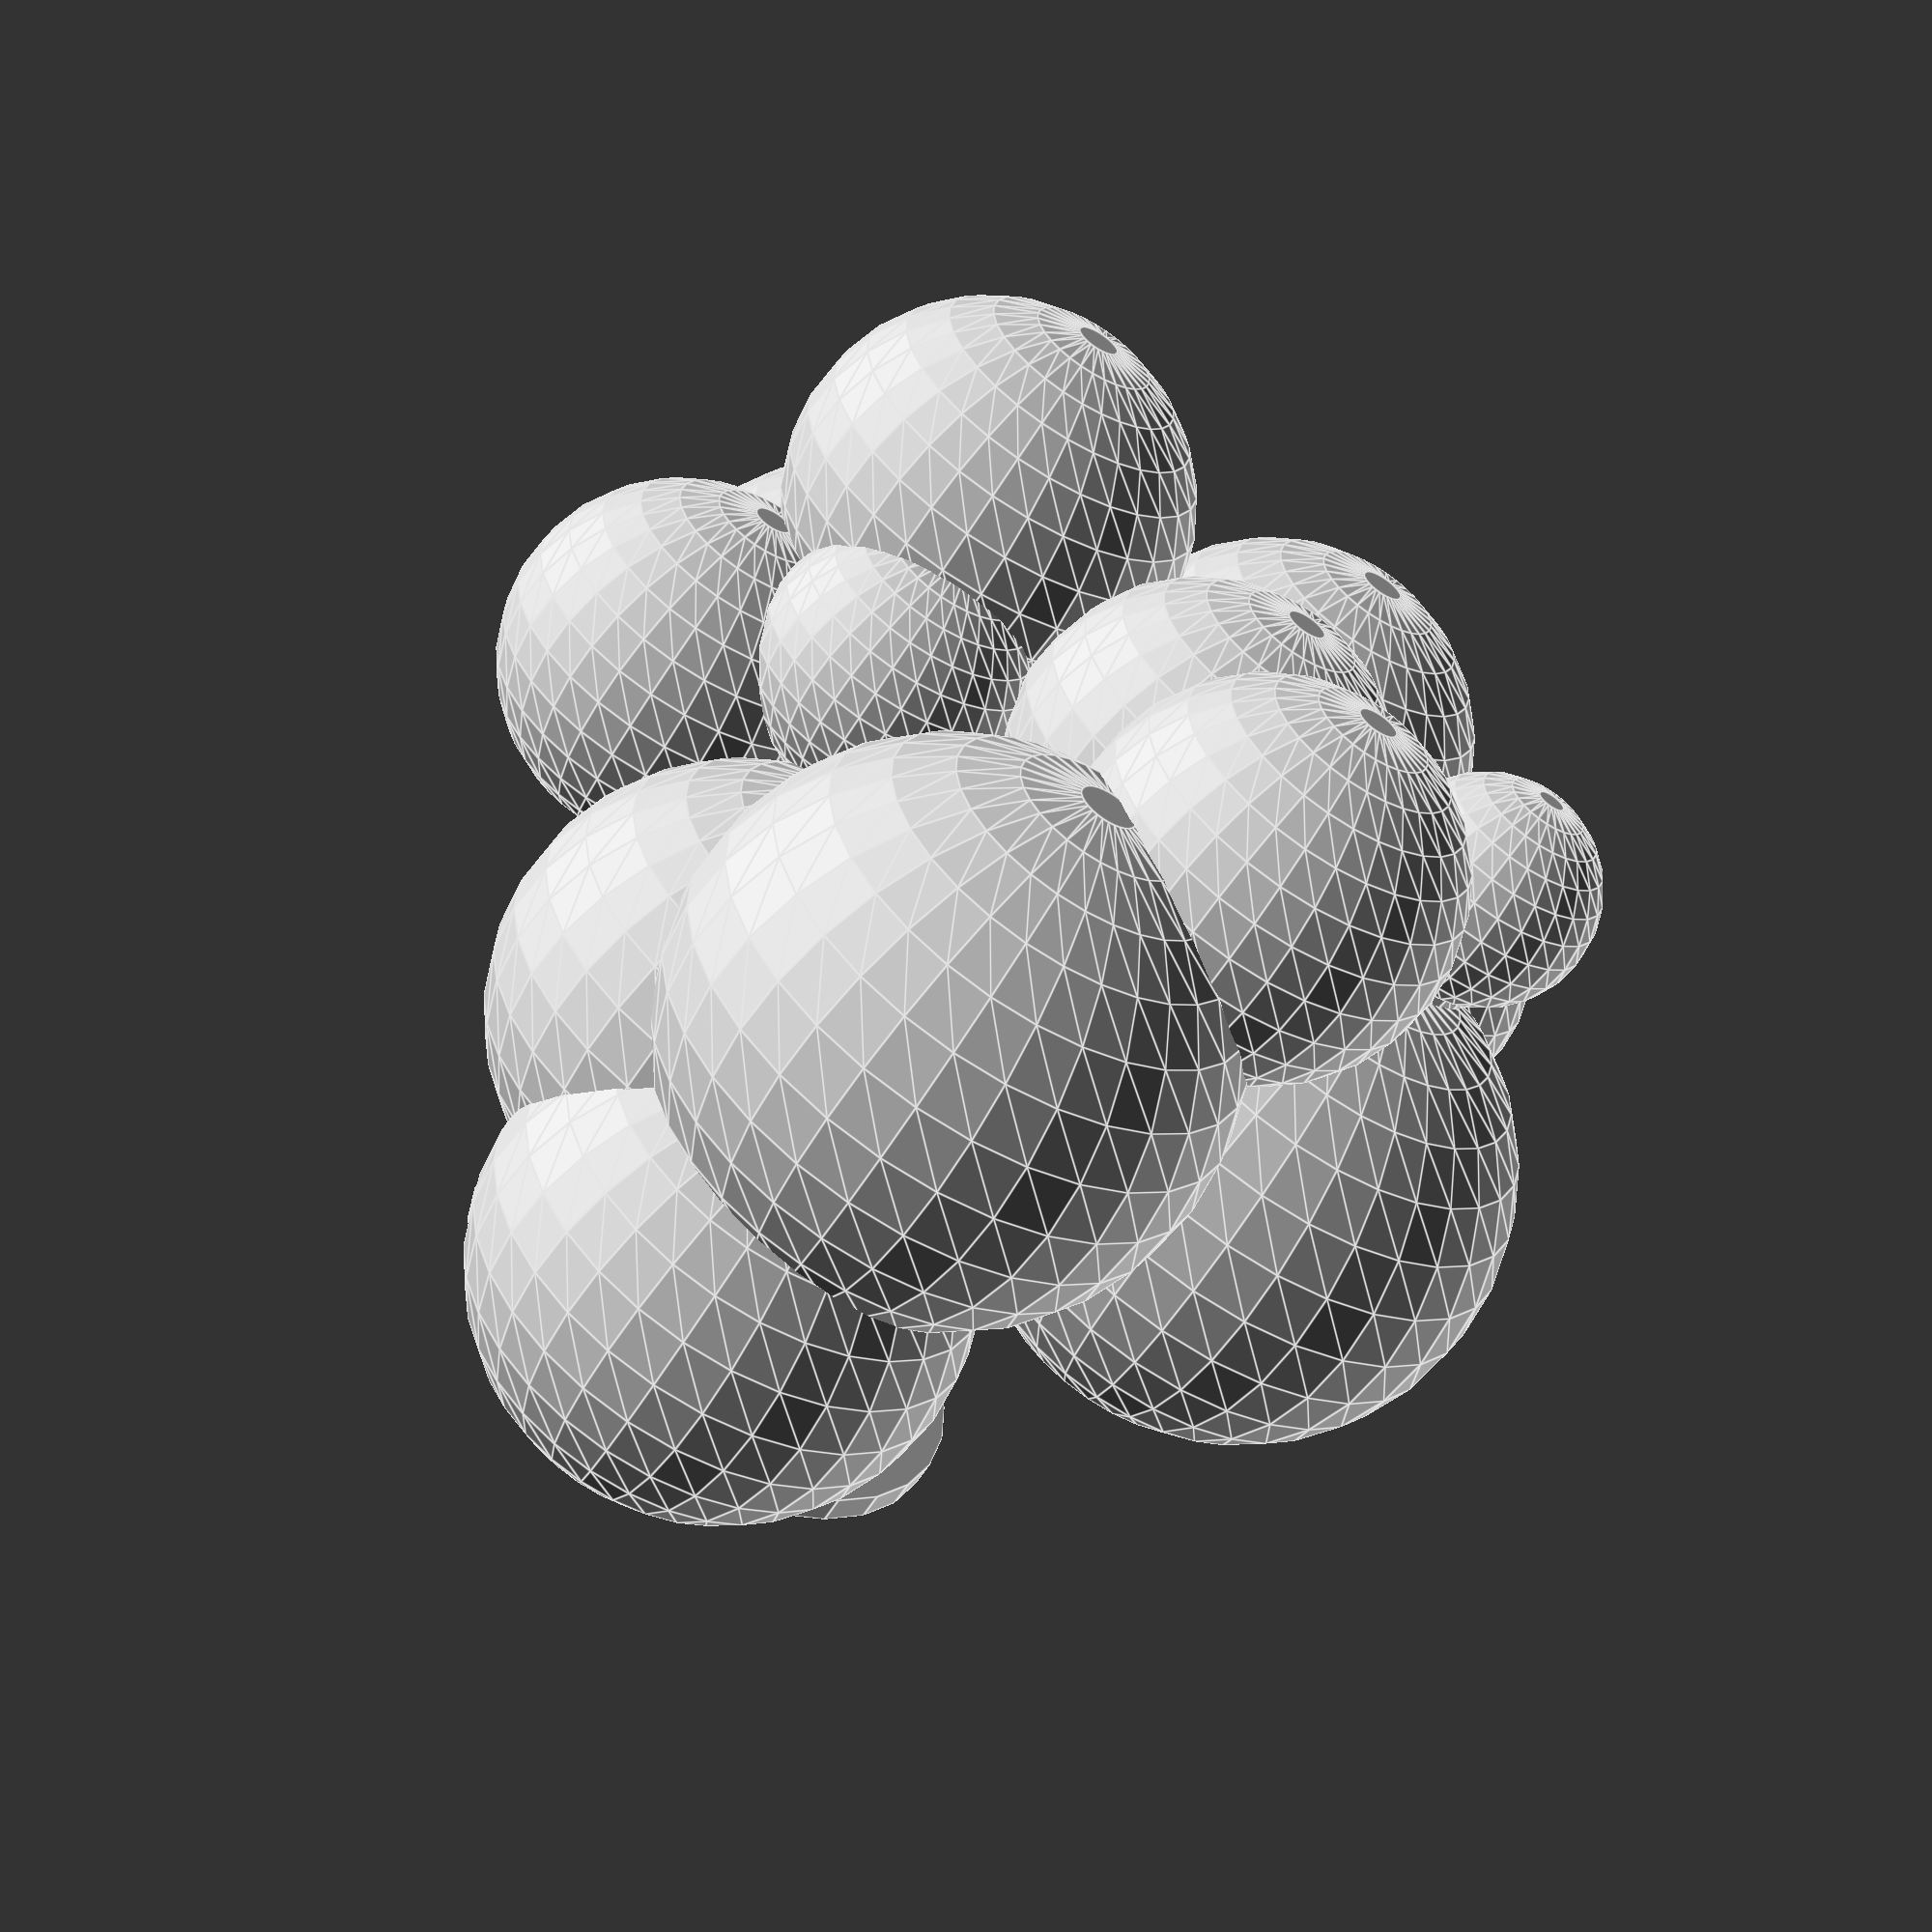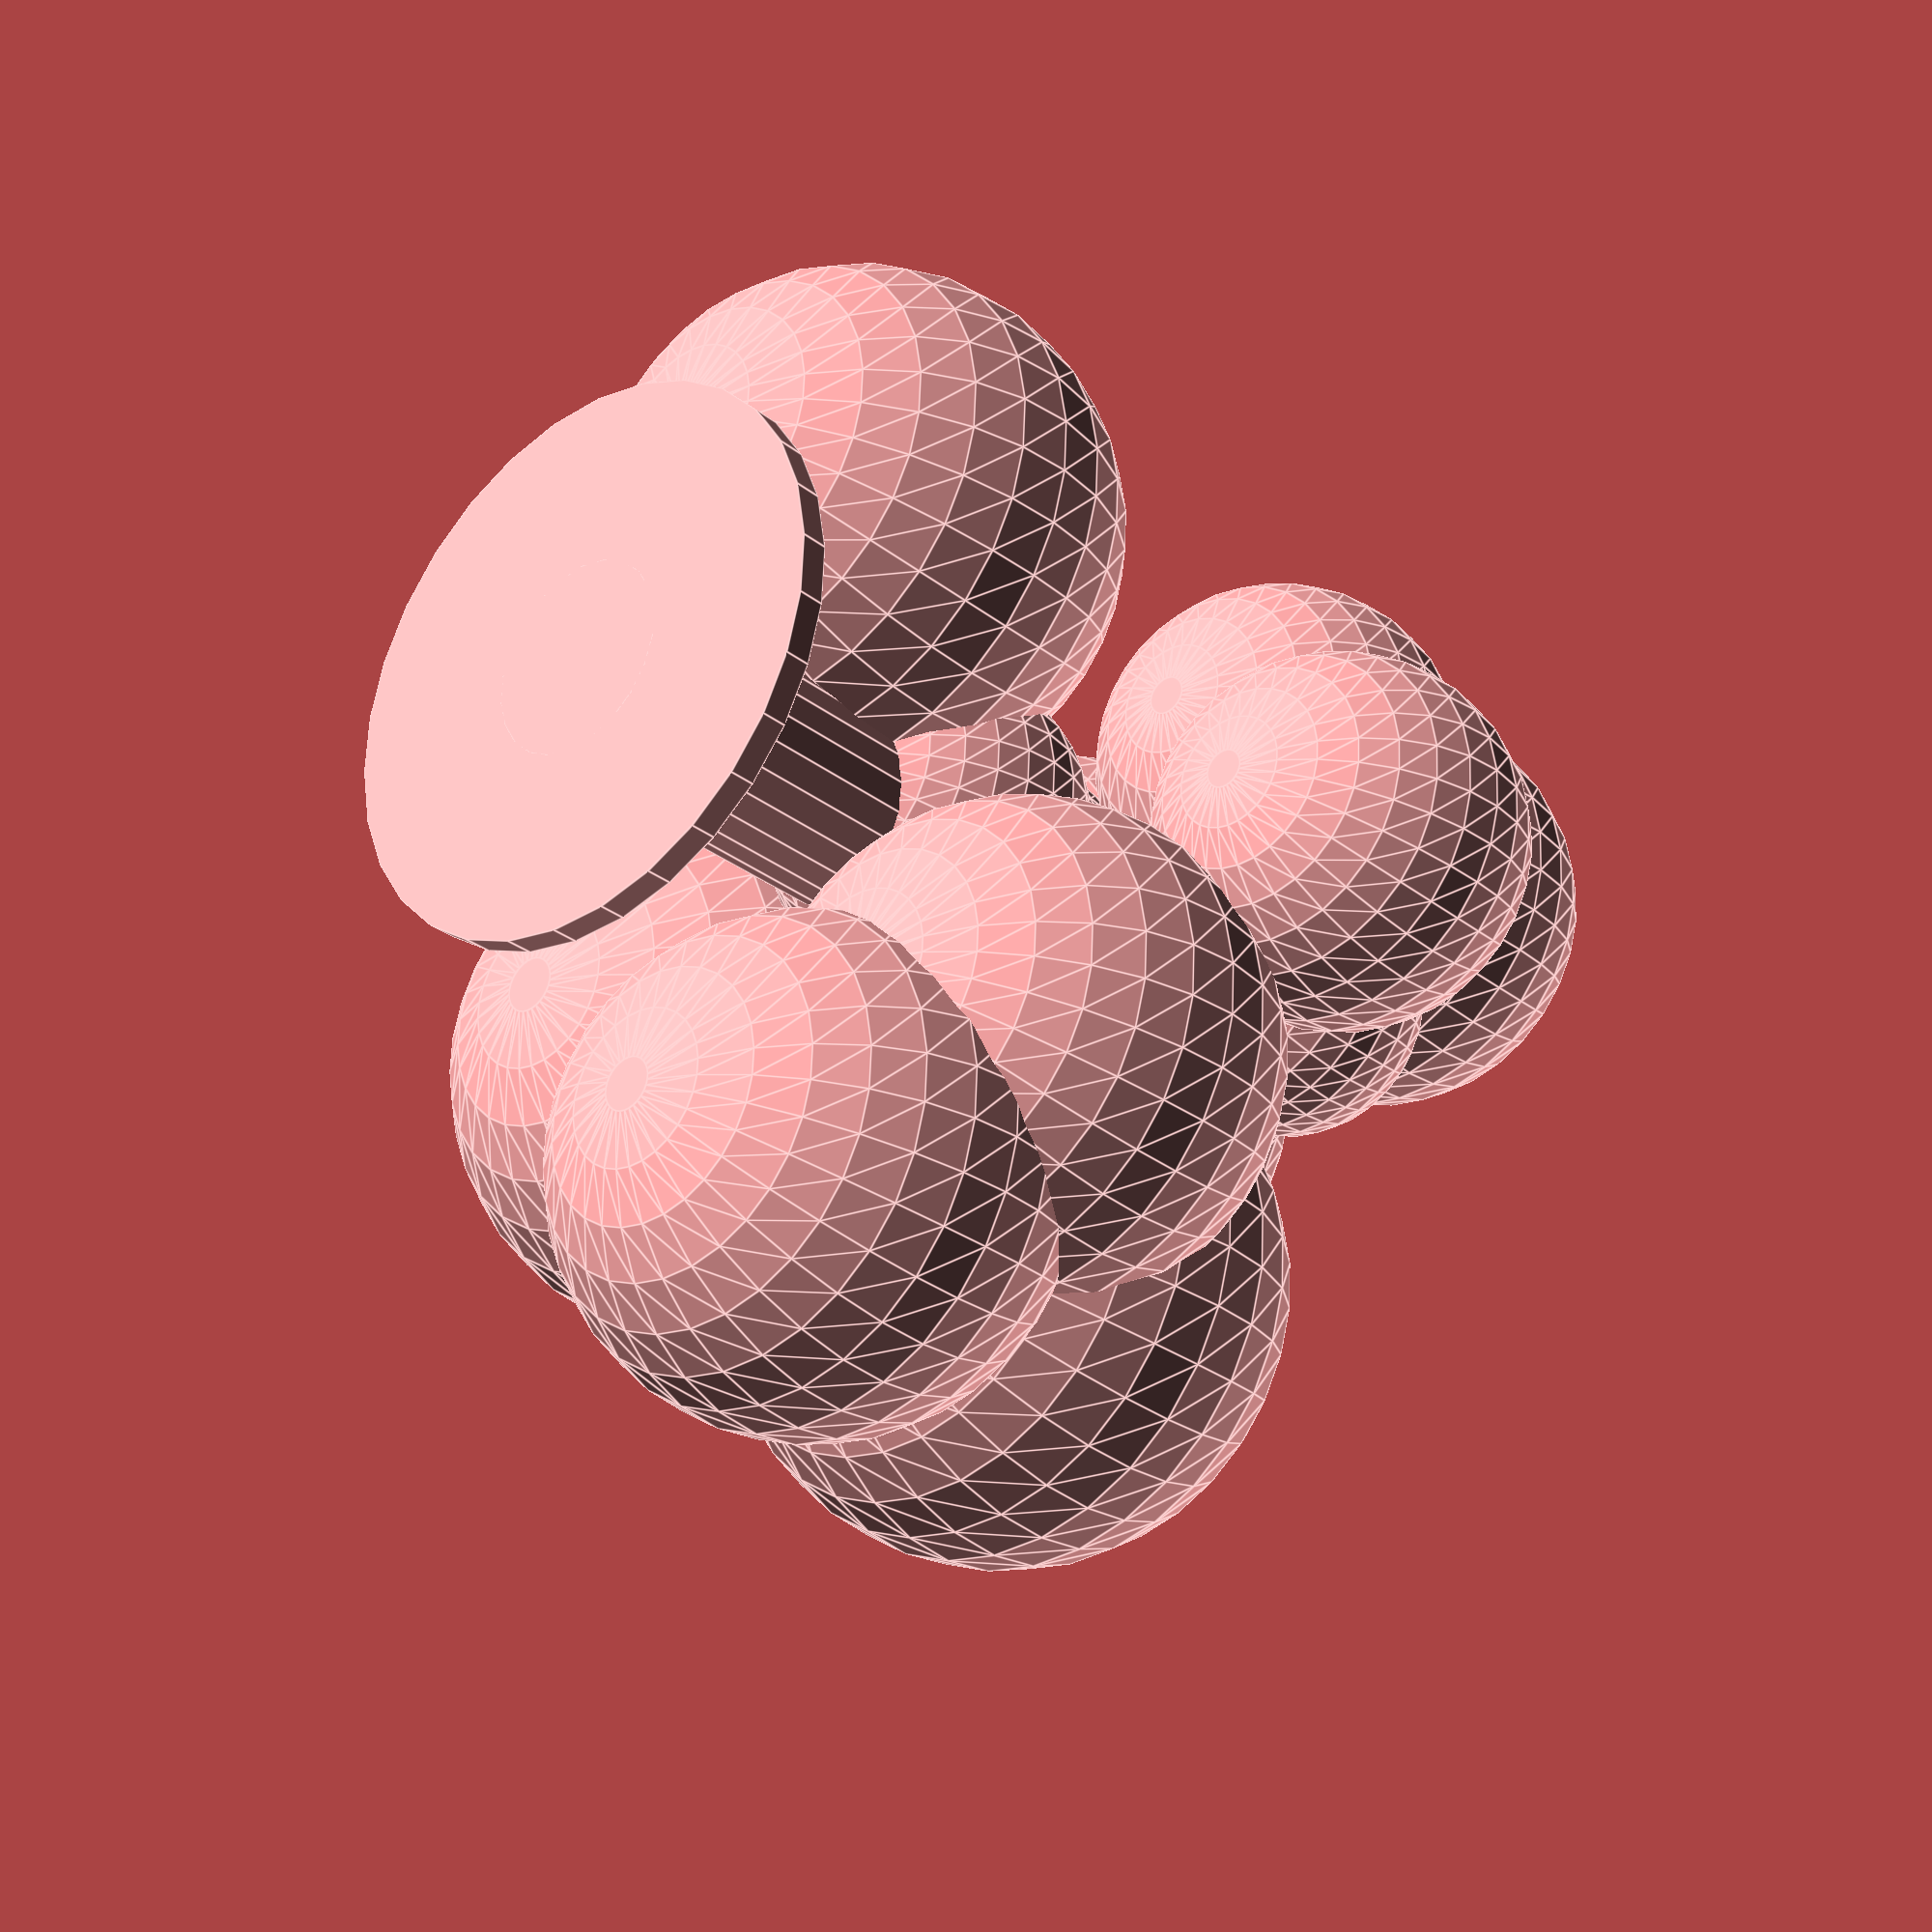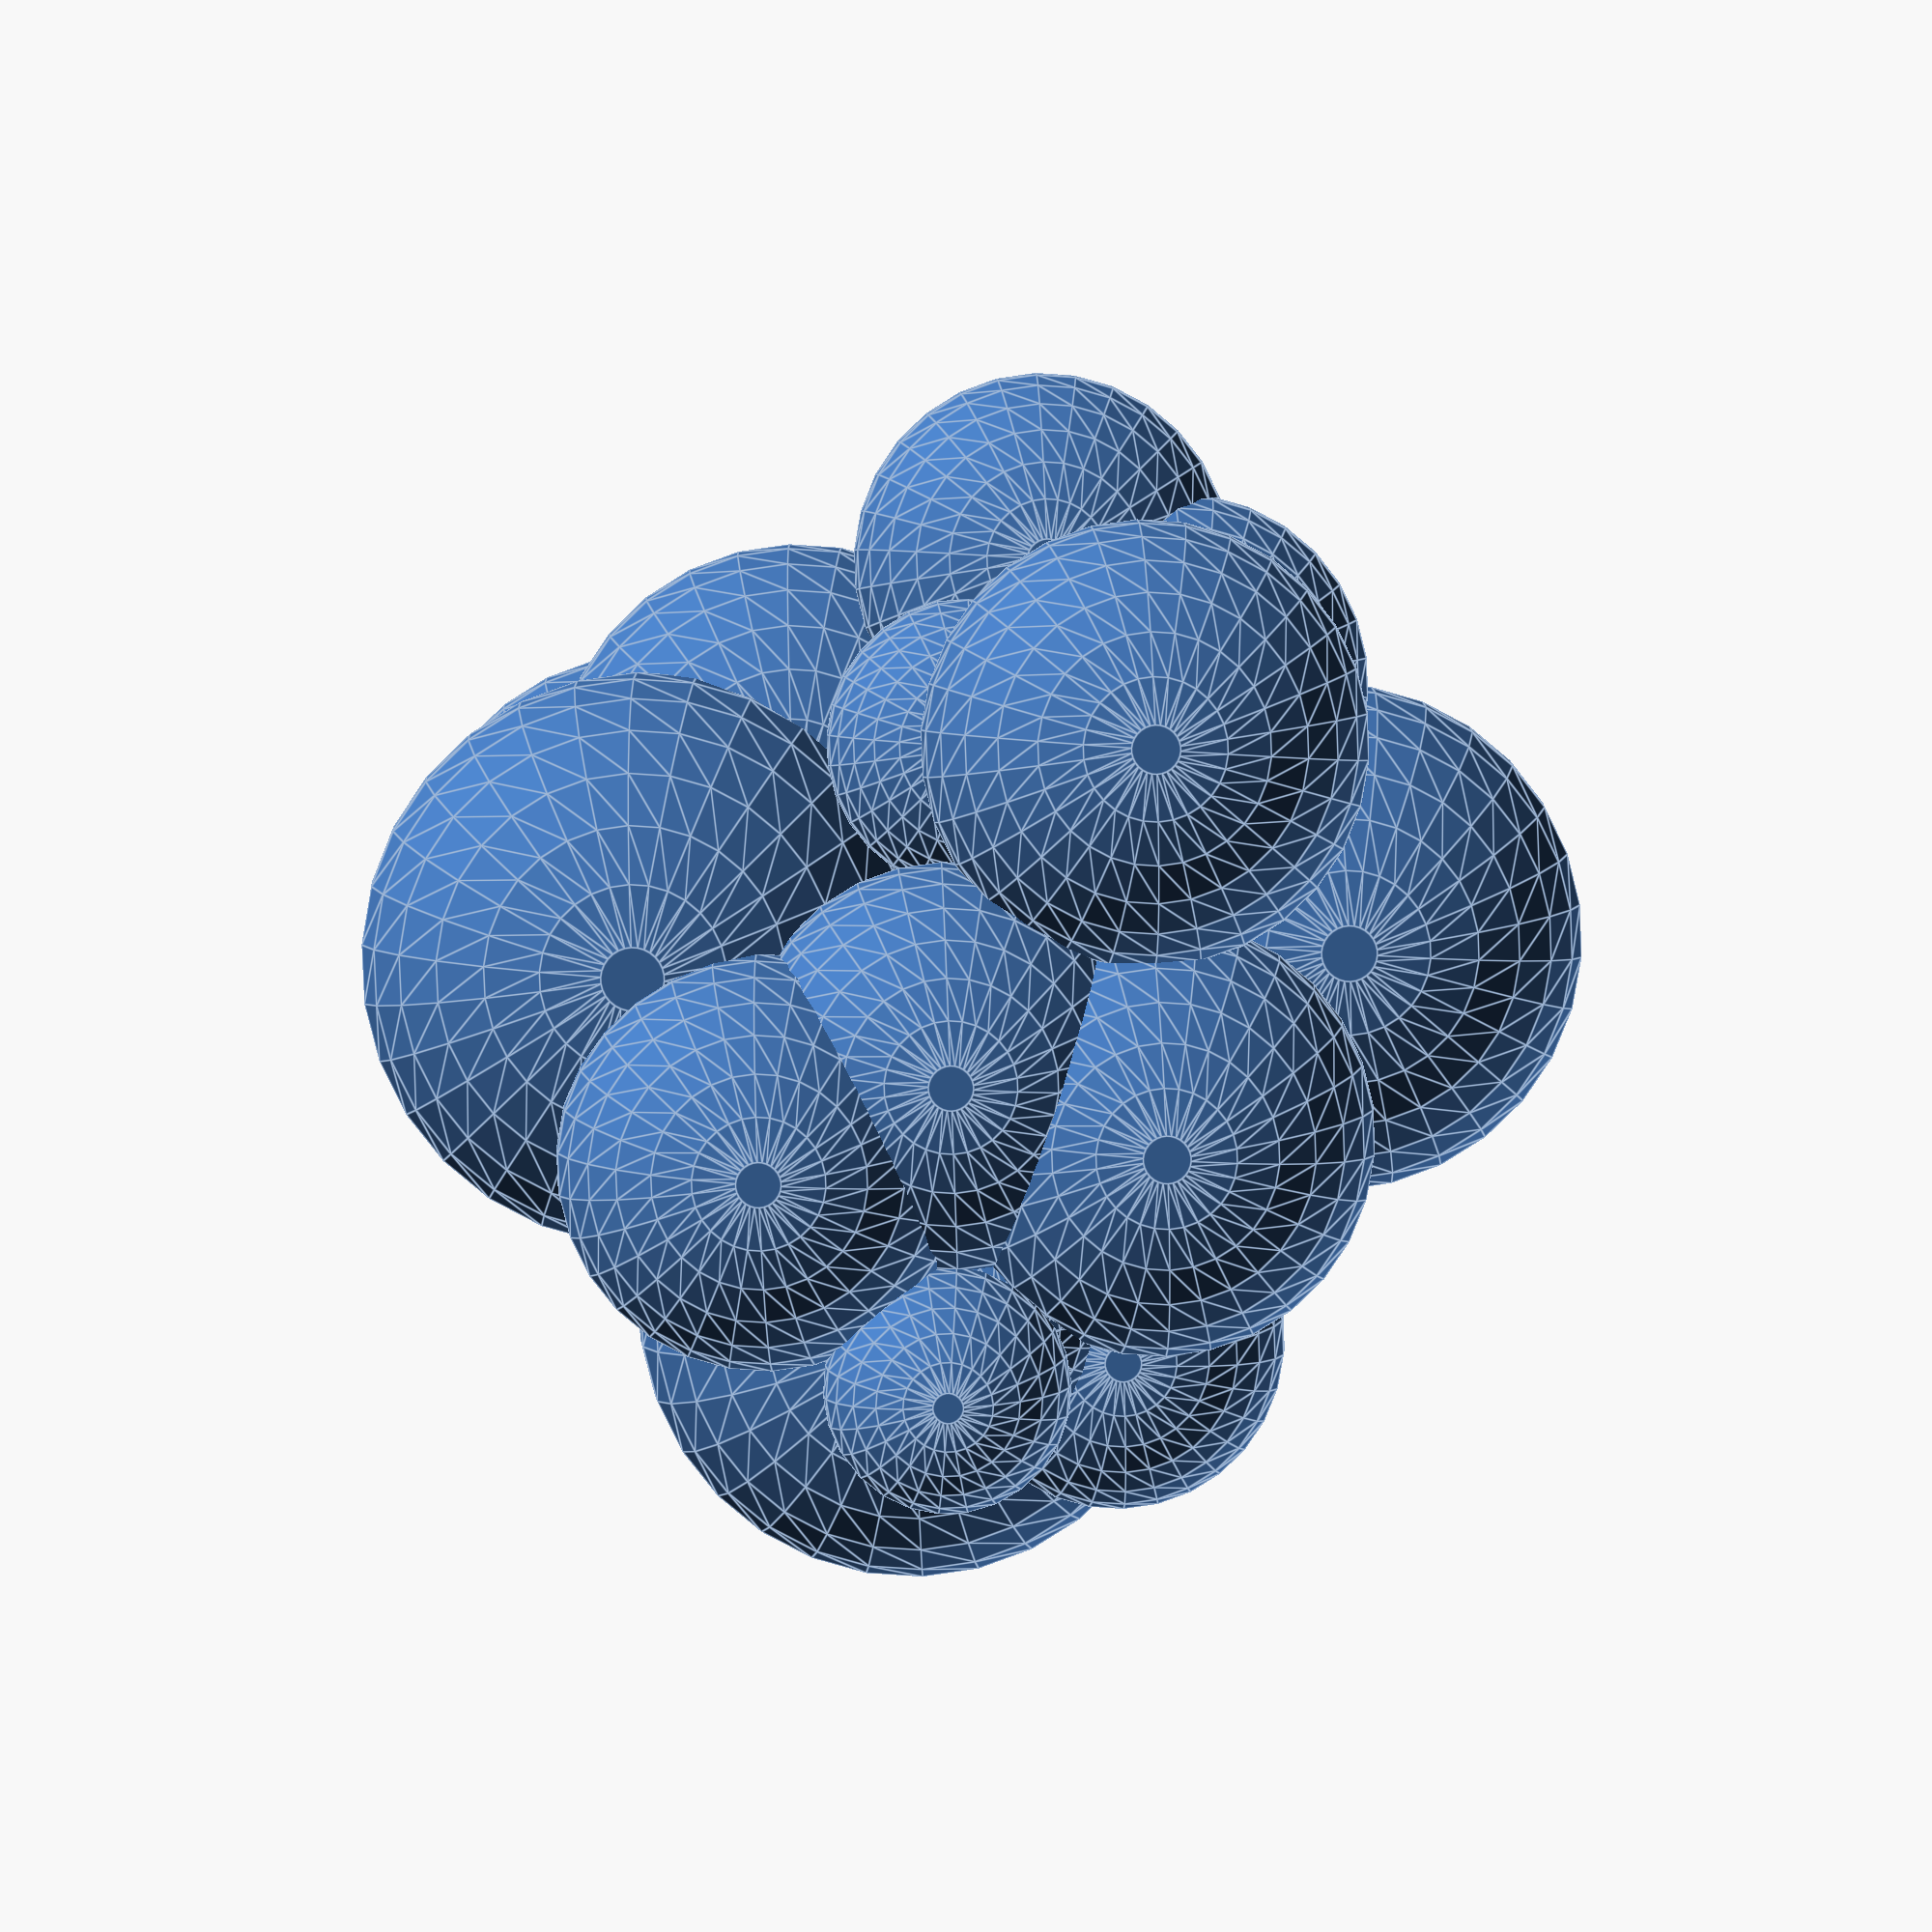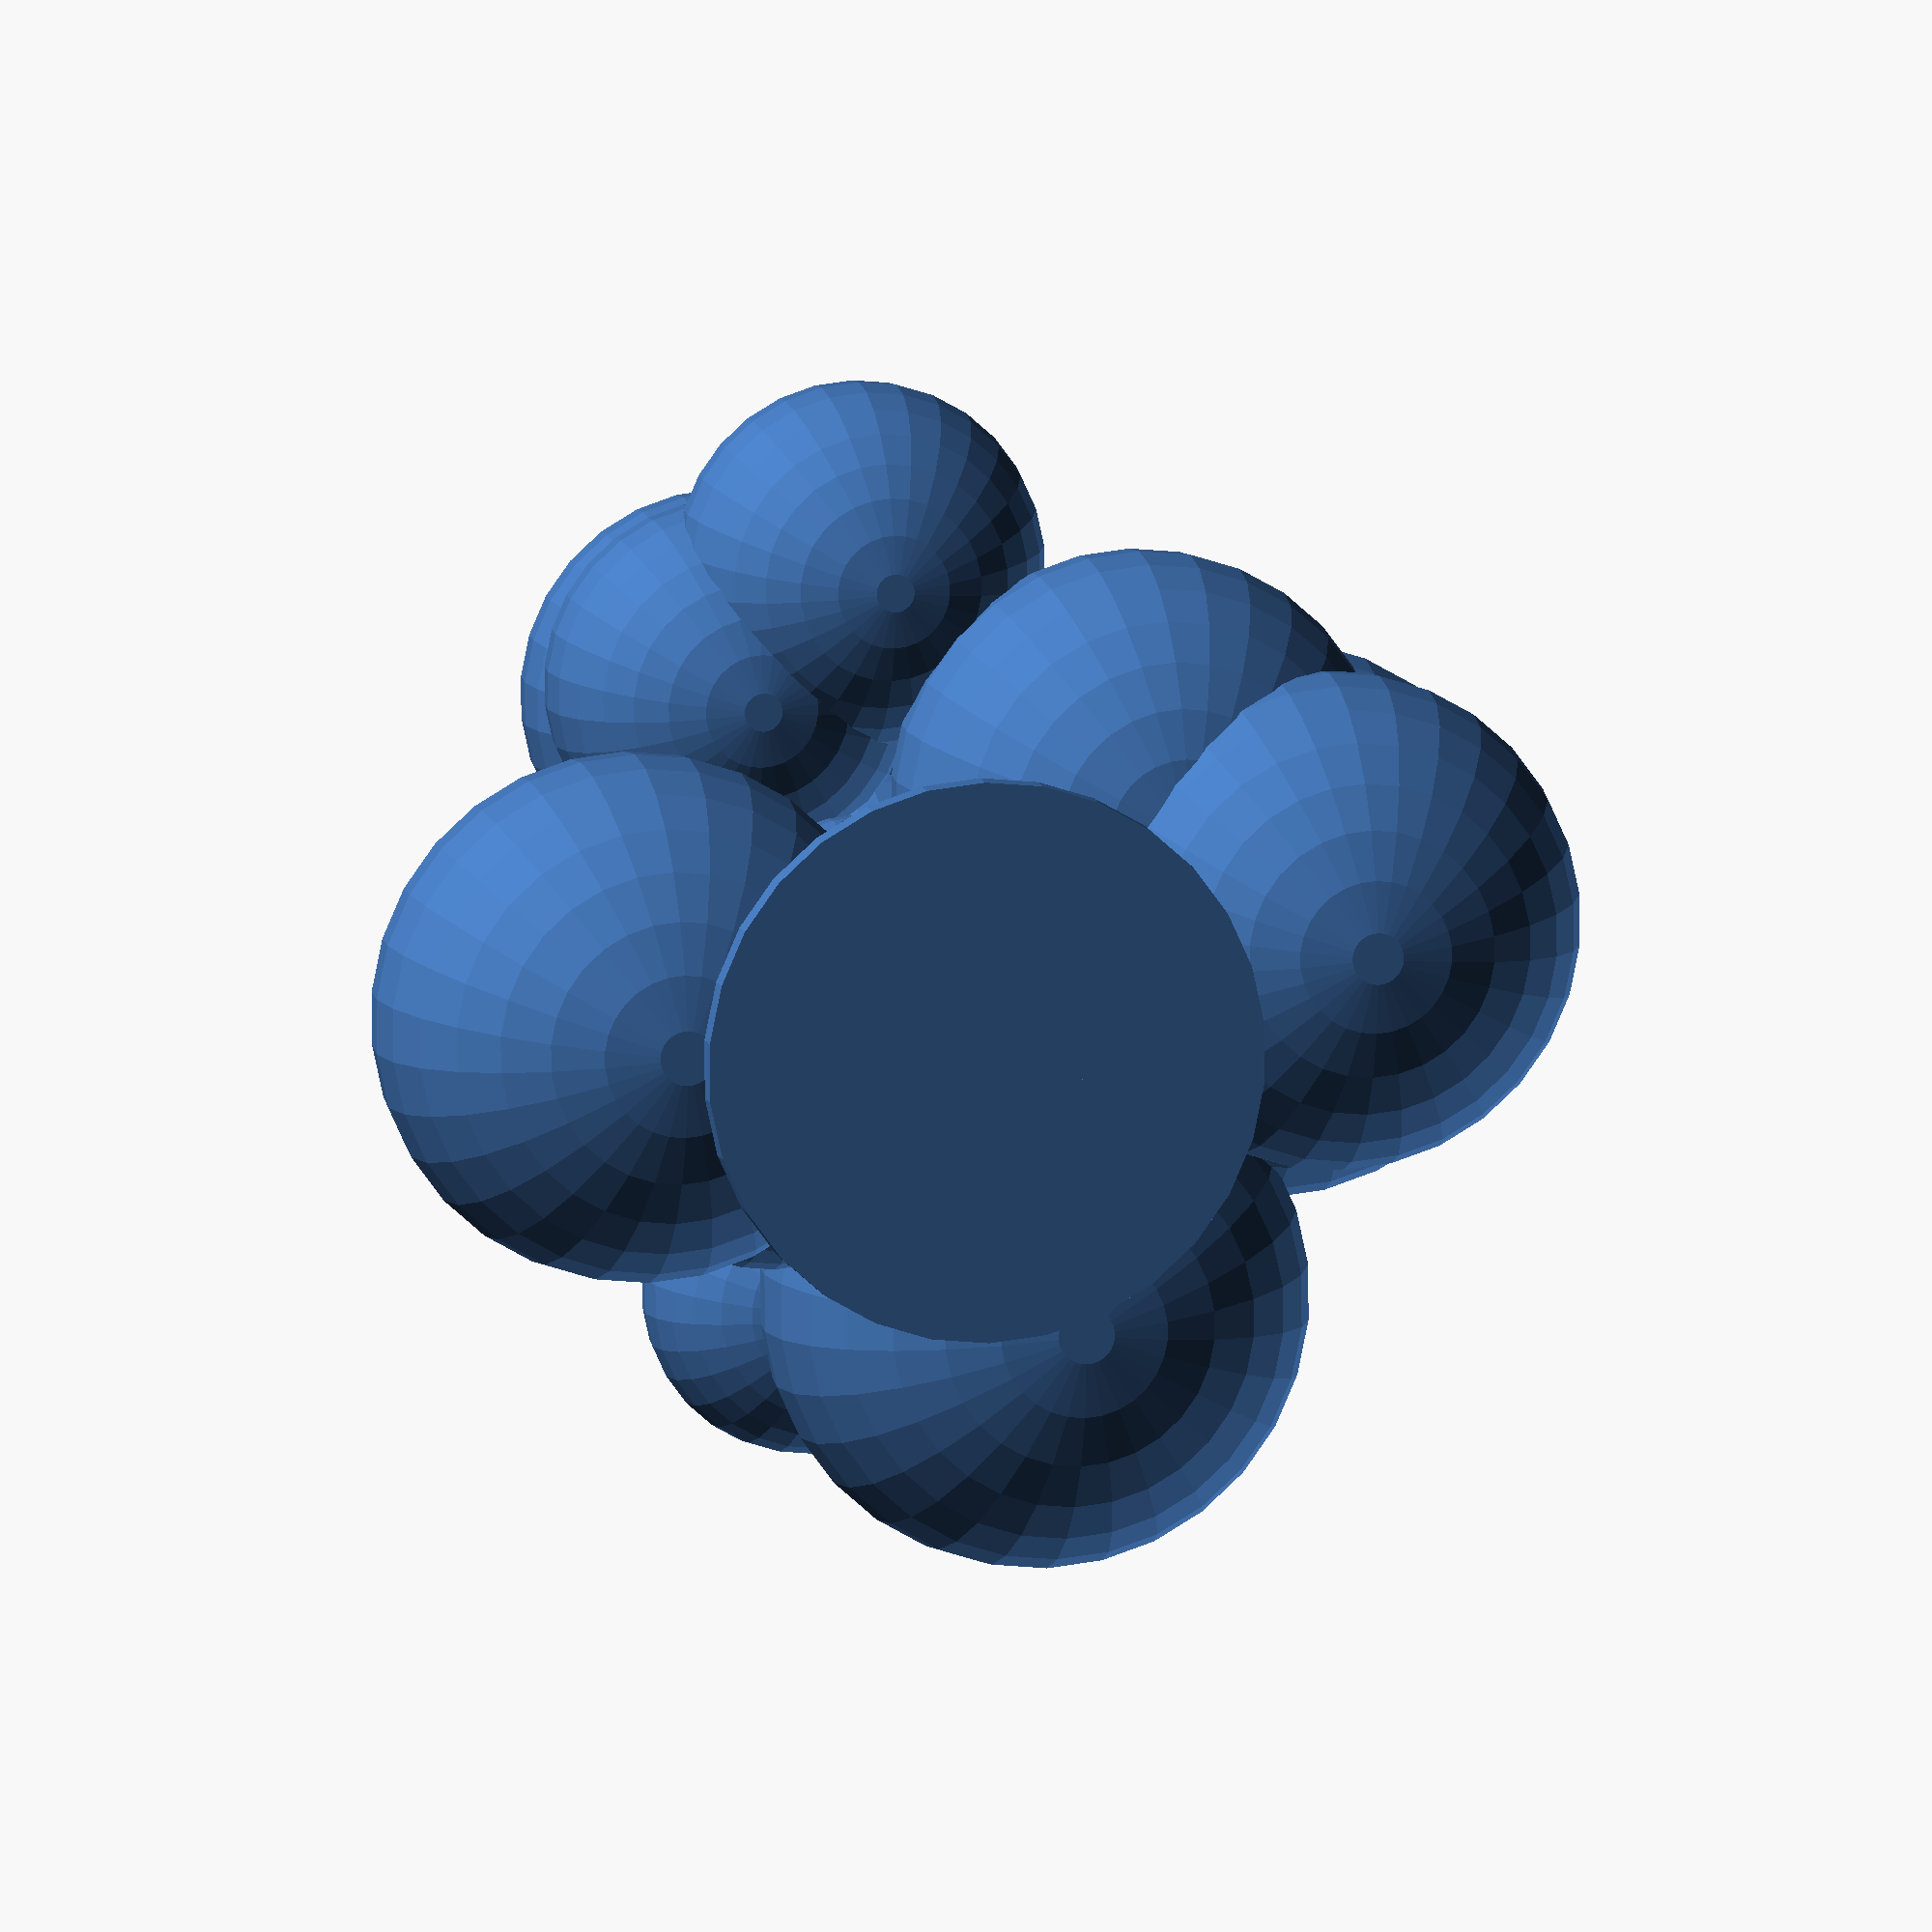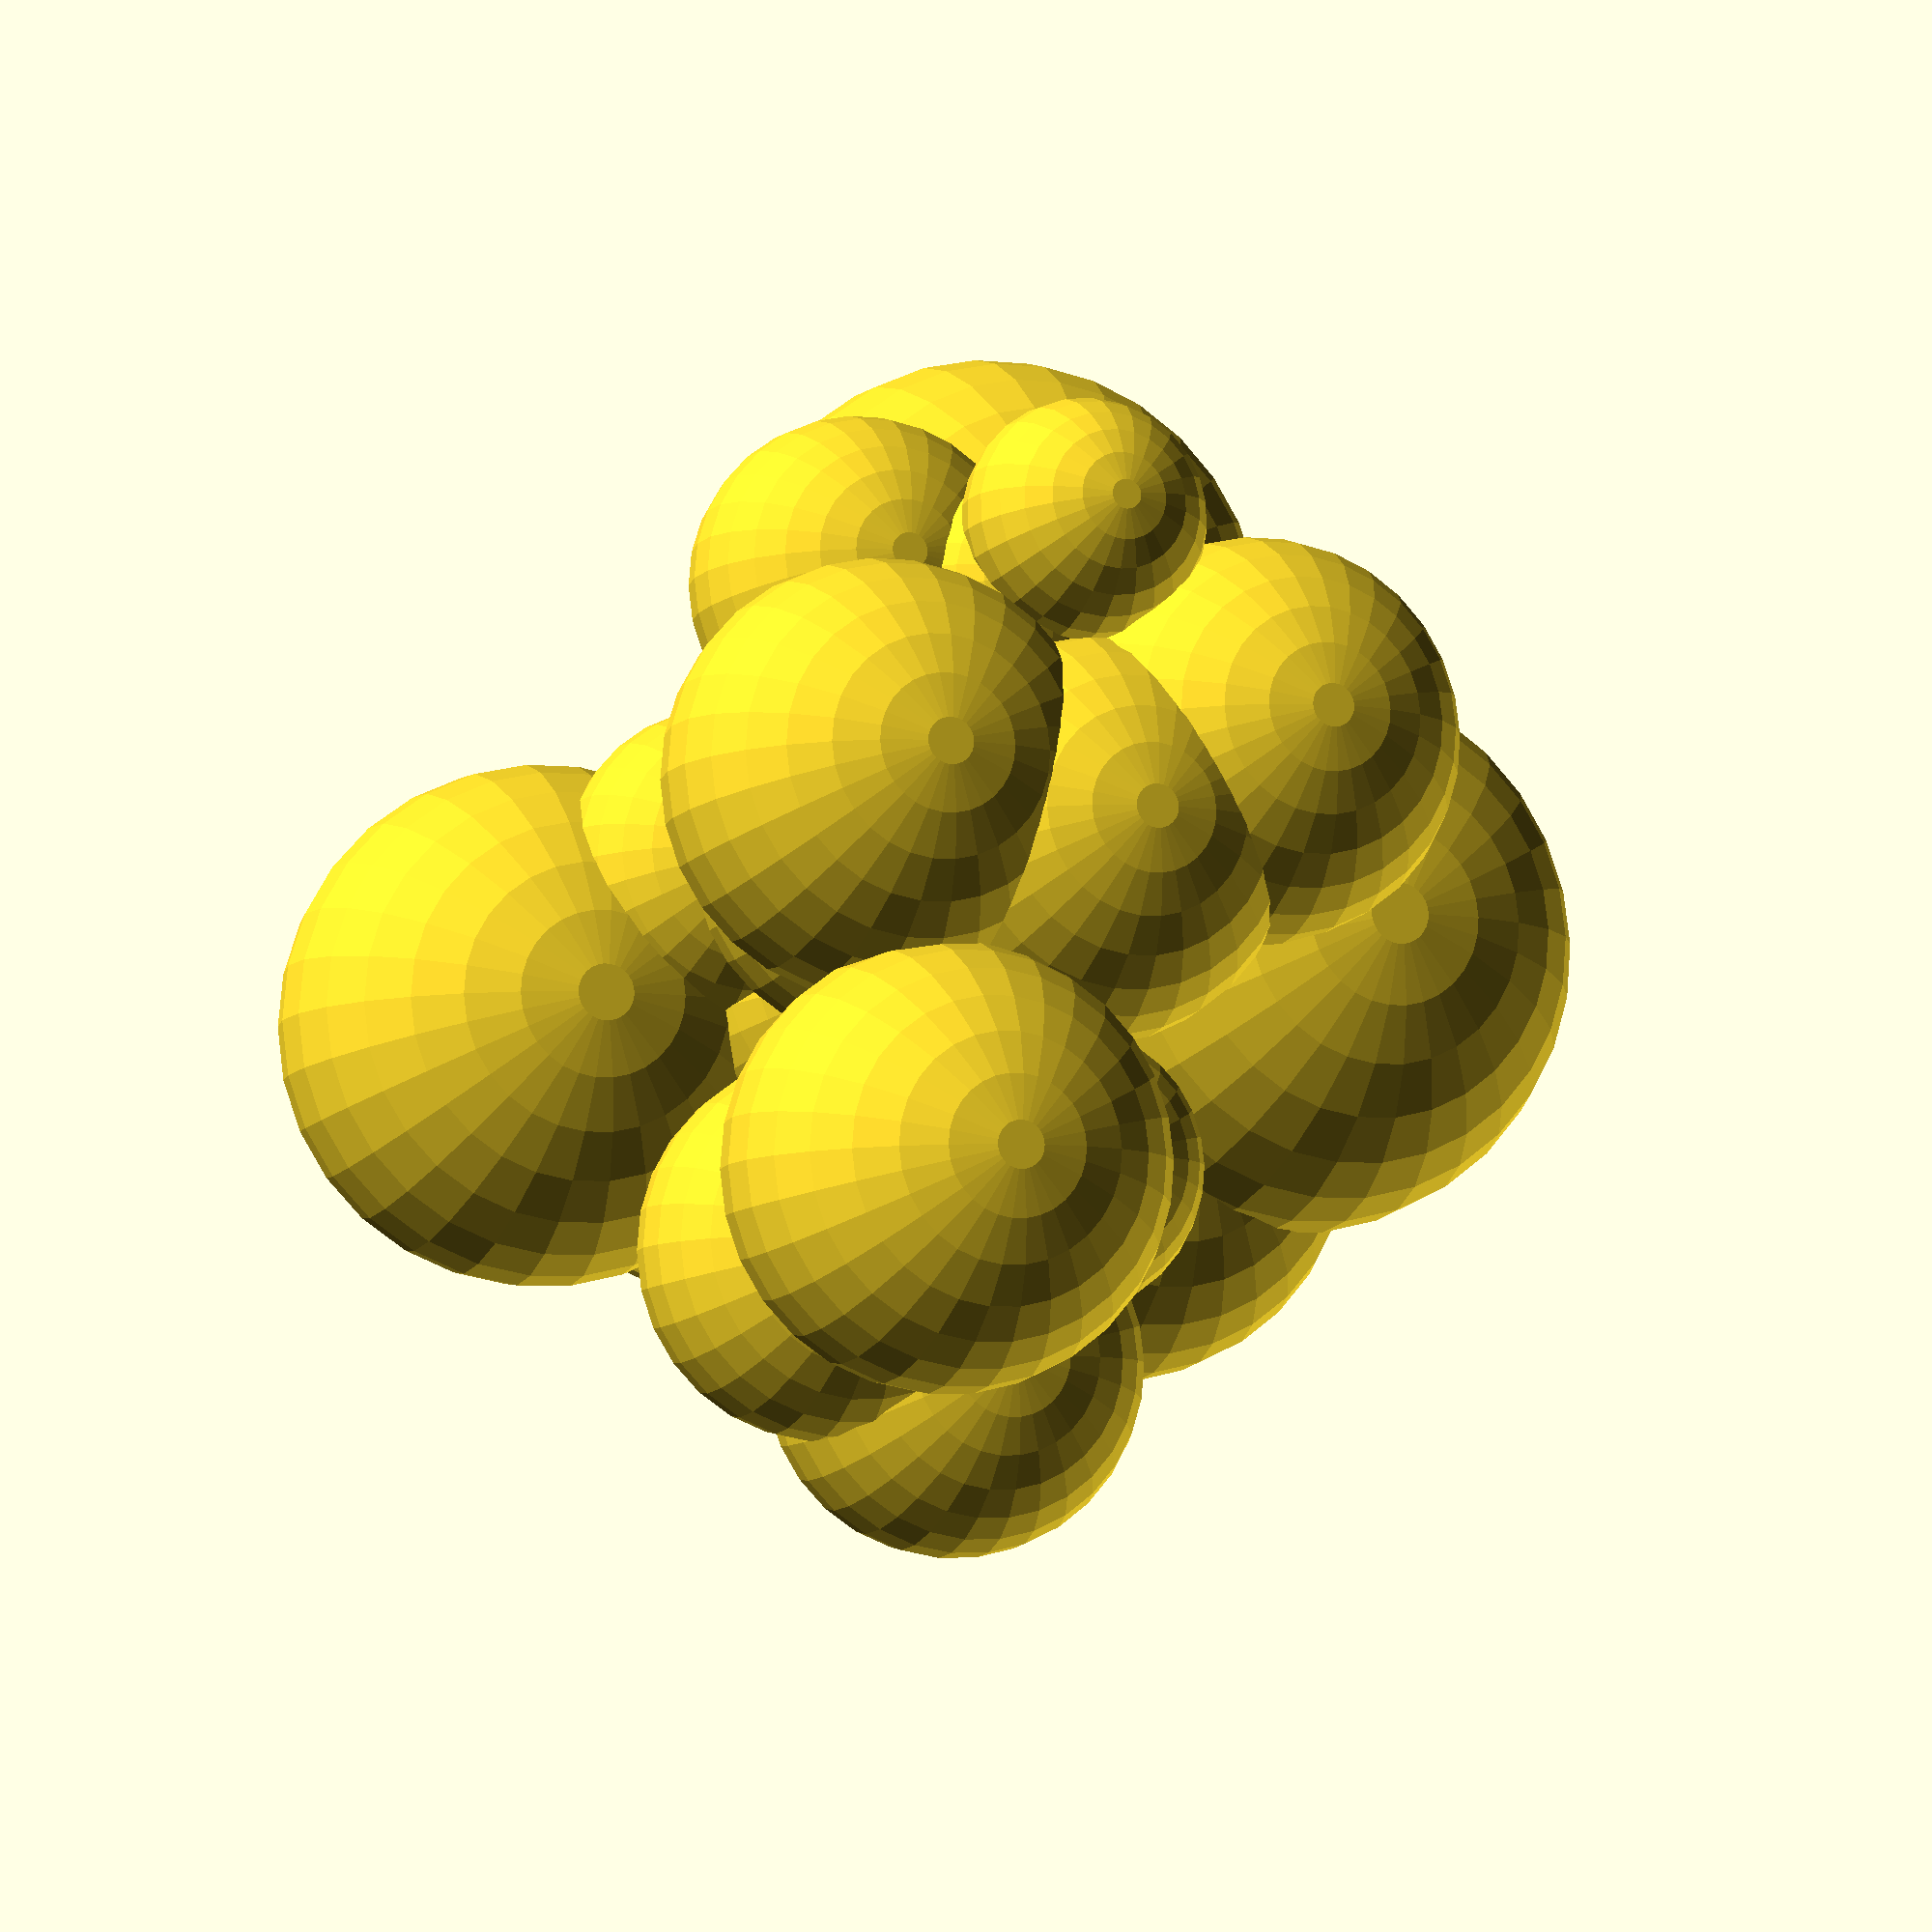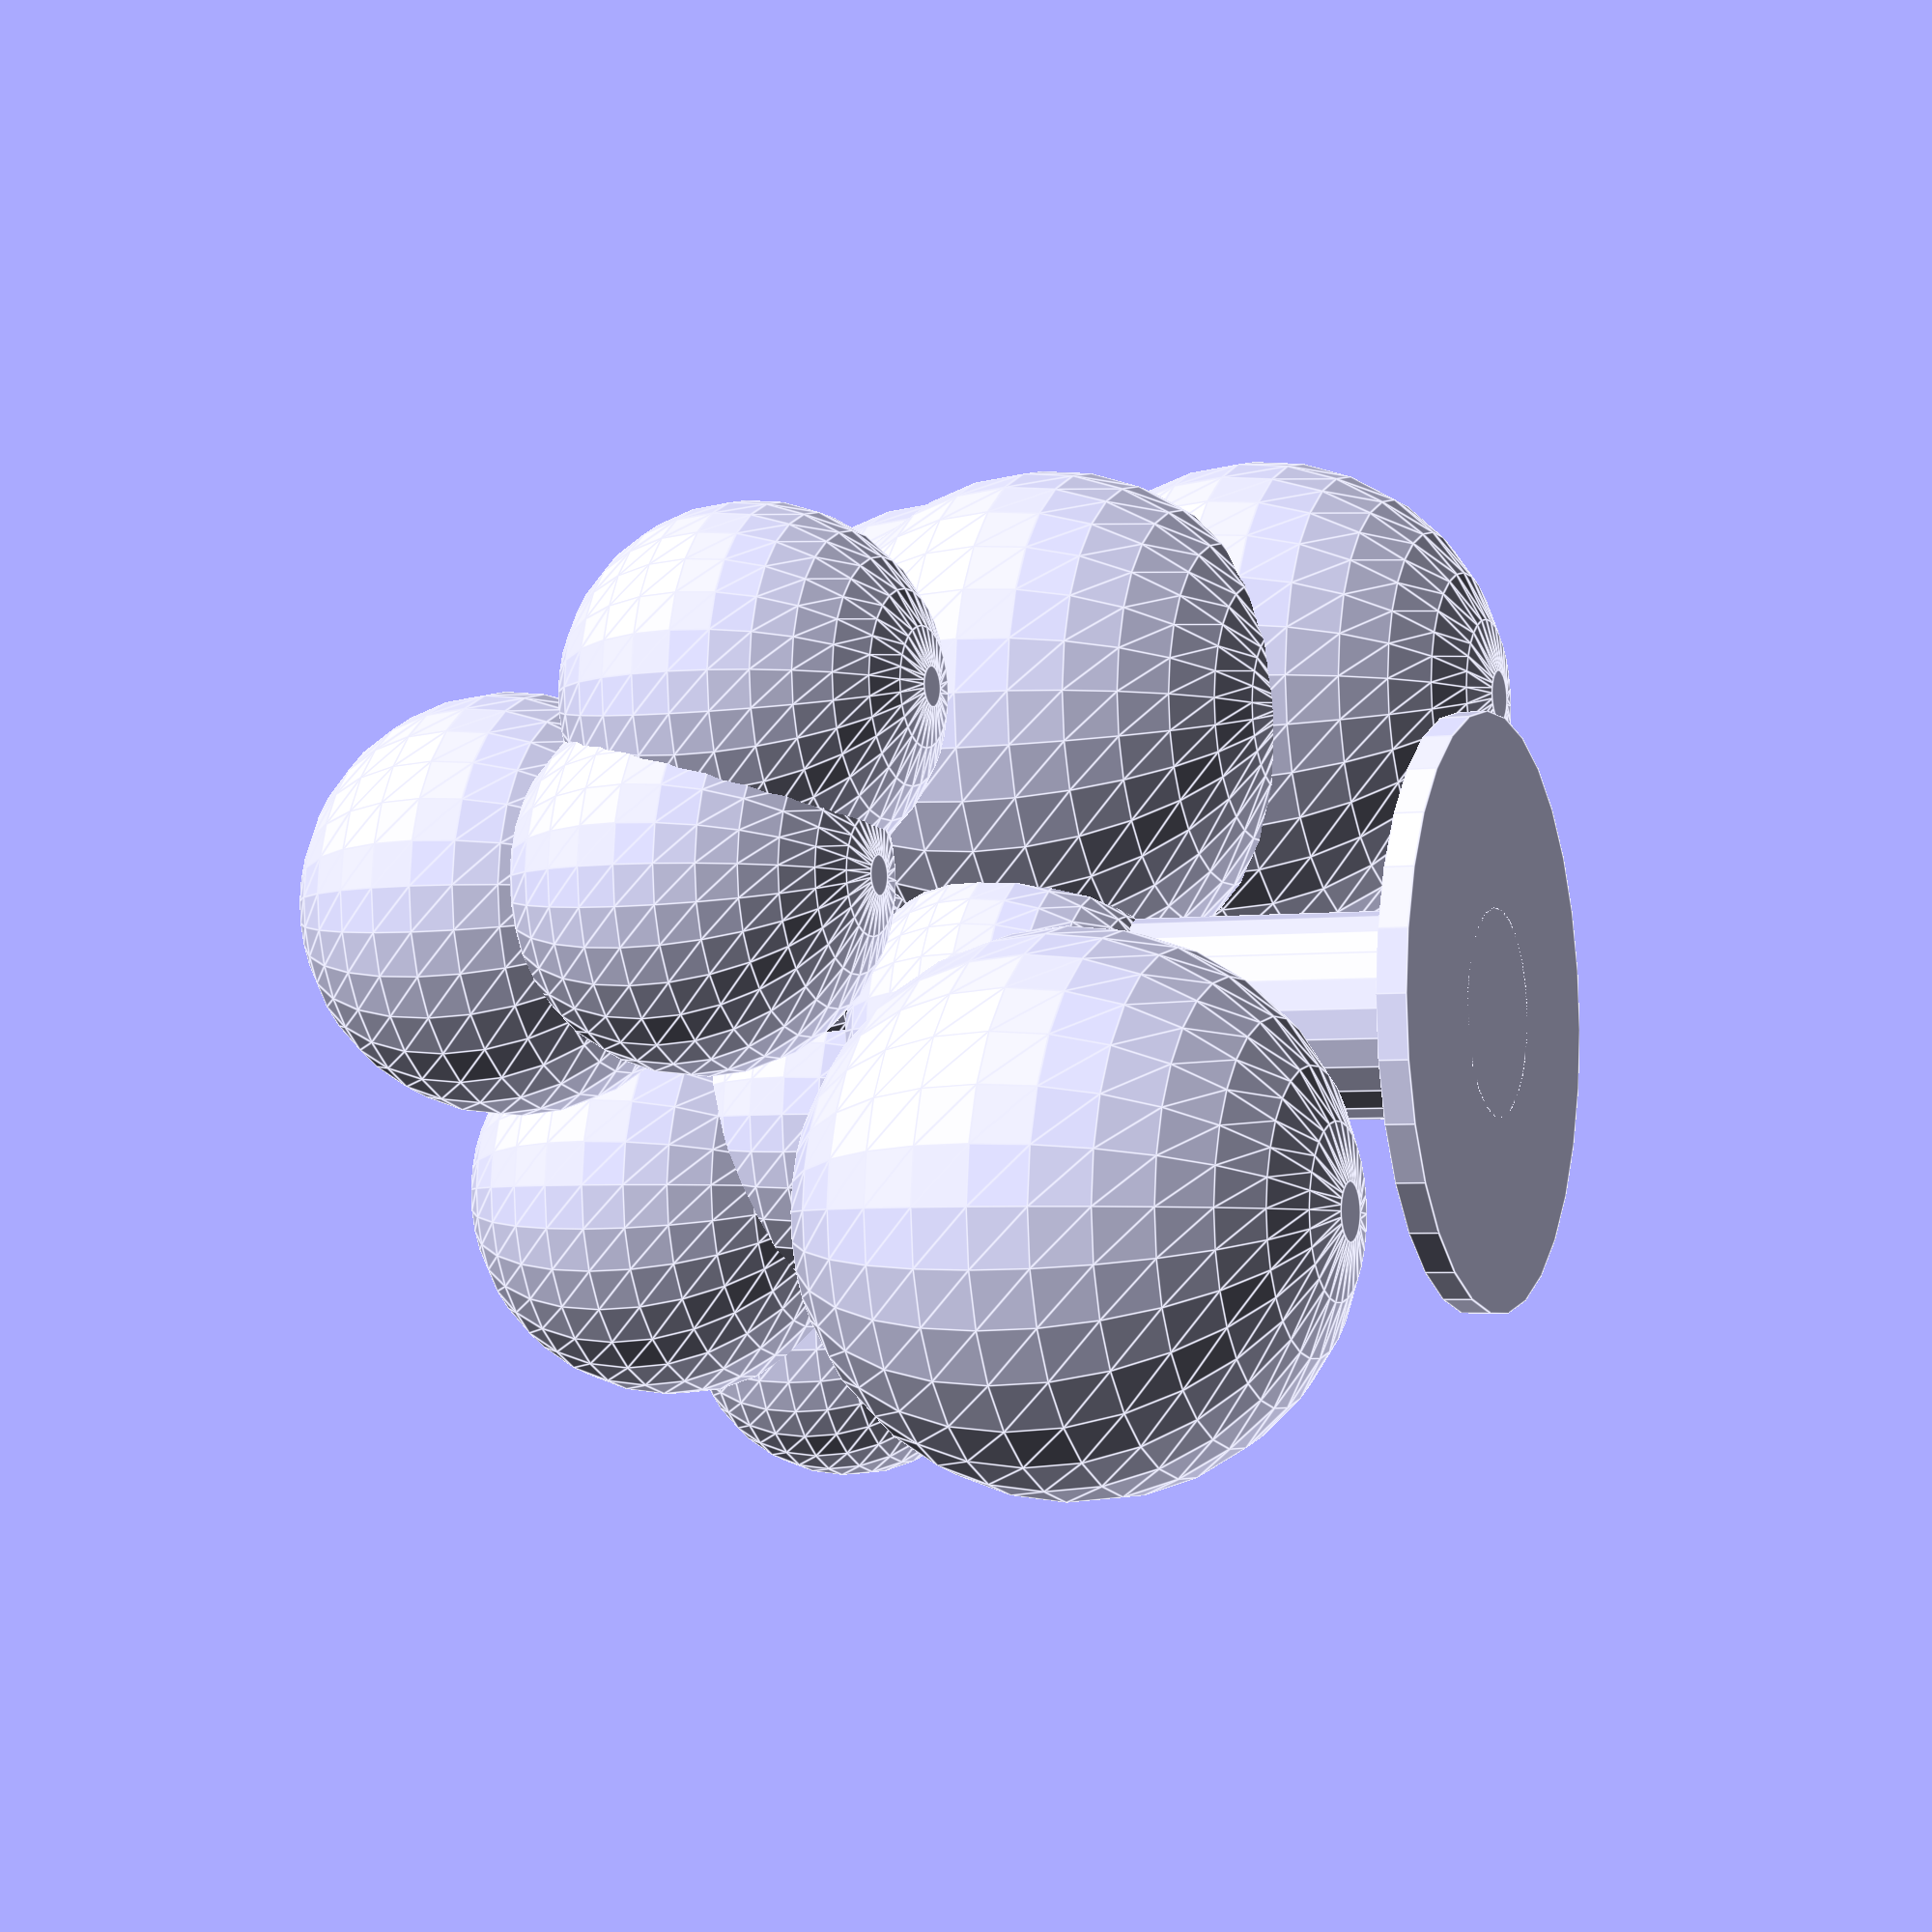
<openscad>


union() {
	translate(v = [-25, -25, 19.1629487962]) {
		translate(v = [43.8761333773, 46.0496461689, 26.5559168243]) {
			sphere(r = 13.0145218968);
		}
		translate(v = [31.8054322436, 40.6546534358, 37.0110573202]) {
			sphere(r = 9.84501926981);
		}
		translate(v = [22.0585473030, 18.5519737462, 28.7466737273]) {
			sphere(r = 12.3002756682);
		}
		translate(v = [1.2393565823, 15.1516517345, 21.0261286681]) {
			sphere(r = 19.4242348259);
		}
		translate(v = [26.0552543767, 12.8742572286, 16.4066218880]) {
			sphere(r = 11.6138805514);
		}
		translate(v = [5.8628706502, 12.6675387152, 41.0821231487]) {
			sphere(r = 8.13351828992);
		}
		translate(v = [40.3855748483, 11.4888541944, 4.6901286530]) {
			sphere(r = 18.7477776891);
		}
		translate(v = [39.8381623453, 33.0772821091, 46.6380684497]) {
			sphere(r = 14.6079837486);
		}
		translate(v = [10.5739147265, 4.8319925508, 34.3015660955]) {
			sphere(r = 11.4965187766);
		}
		translate(v = [30.4704722589, 31.0749832281, 35.8017553322]) {
			sphere(r = 8.16875568407);
		}
		translate(v = [2.9403371956, 30.7205905688, 44.6871861781]) {
			sphere(r = 13.7264928541);
		}
		translate(v = [44.6351785172, 33.6467480365, 29.9665380555]) {
			sphere(r = 13.0145218968);
		}
		translate(v = [5.3253888221, 45.3951903626, 27.0675598727]) {
			sphere(r = 19.8344130084);
		}
		translate(v = [26.8960562442, 24.2244591126, 14.7663541514]) {
			sphere(r = 11.6138805514);
		}
		translate(v = [1.3438989323, 11.9379817752, 47.7076241524]) {
			sphere(r = 8.13351828992);
		}
		translate(v = [20.4112725144, 46.3868931195, 14.5342057141]) {
			sphere(r = 17.6464174725);
		}
		translate(v = [27.0649091817, 29.6529600772, 28.6049683216]) {
			sphere(r = 8.16875568407);
		}
		translate(v = [15.7791494121, 26.5346169656, 43.1553309490]) {
			sphere(r = 13.7264928541);
		}
		translate(v = [7.0504960701, 48.5389110009, 3.4834686763]) {
			sphere(r = 17.6464174725);
		}
		translate(v = [22.4202364319, 13.7850485091, 42.7093371659]) {
			sphere(r = 14.5262595803);
		}
	}
	union() {
		cylinder(h = 40, r = 7);
		cylinder(h = 2, r = 20);
	}
}
</openscad>
<views>
elev=59.2 azim=236.5 roll=328.8 proj=p view=edges
elev=28.1 azim=219.2 roll=220.3 proj=p view=edges
elev=176.2 azim=135.8 roll=180.6 proj=p view=edges
elev=350.8 azim=318.4 roll=168.9 proj=o view=wireframe
elev=8.2 azim=130.8 roll=341.4 proj=p view=solid
elev=183.9 azim=179.6 roll=67.2 proj=p view=edges
</views>
